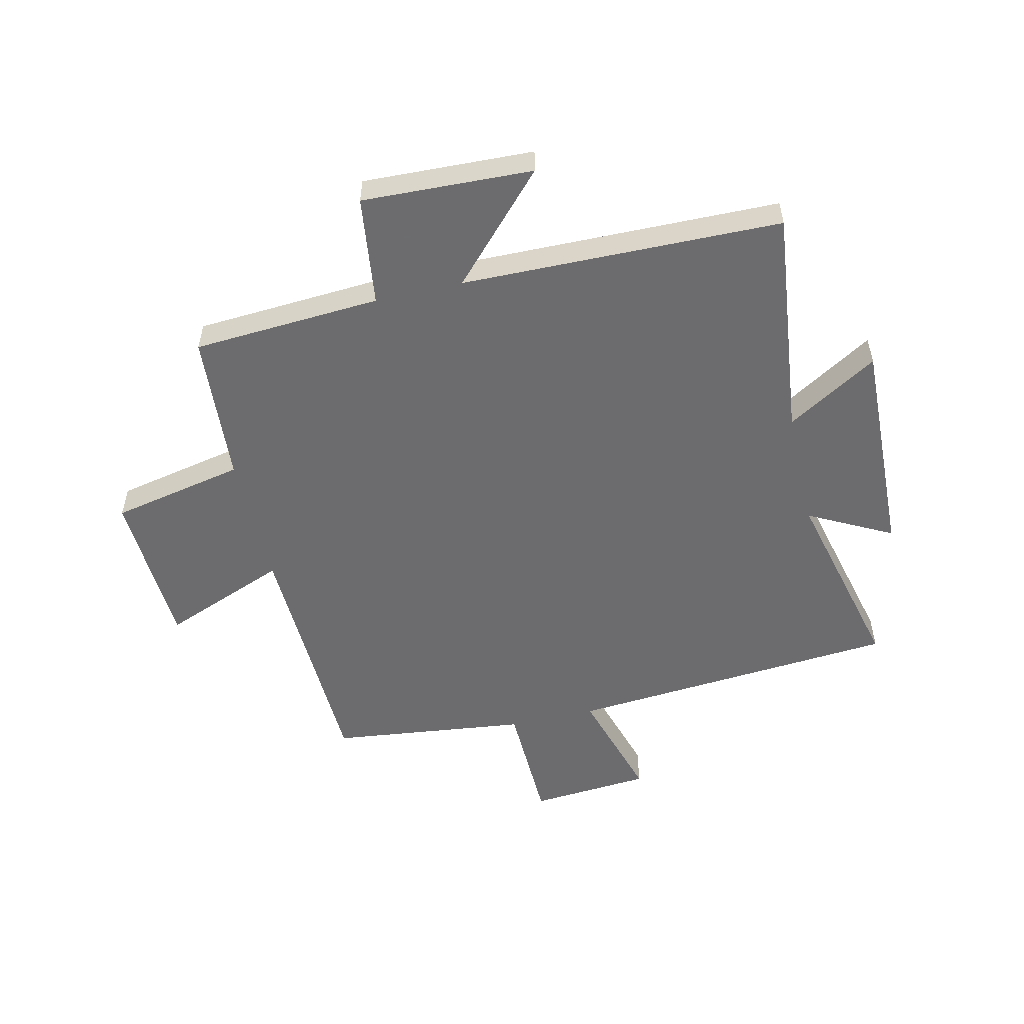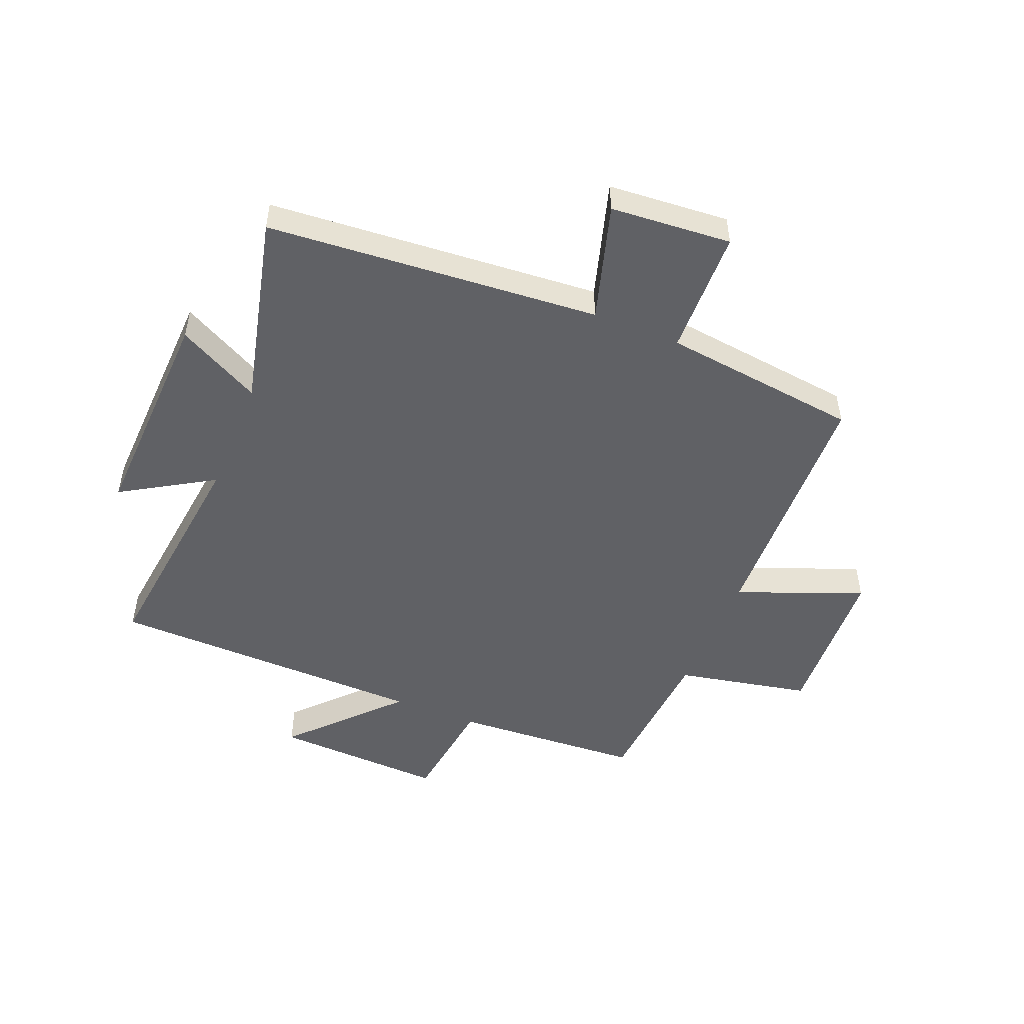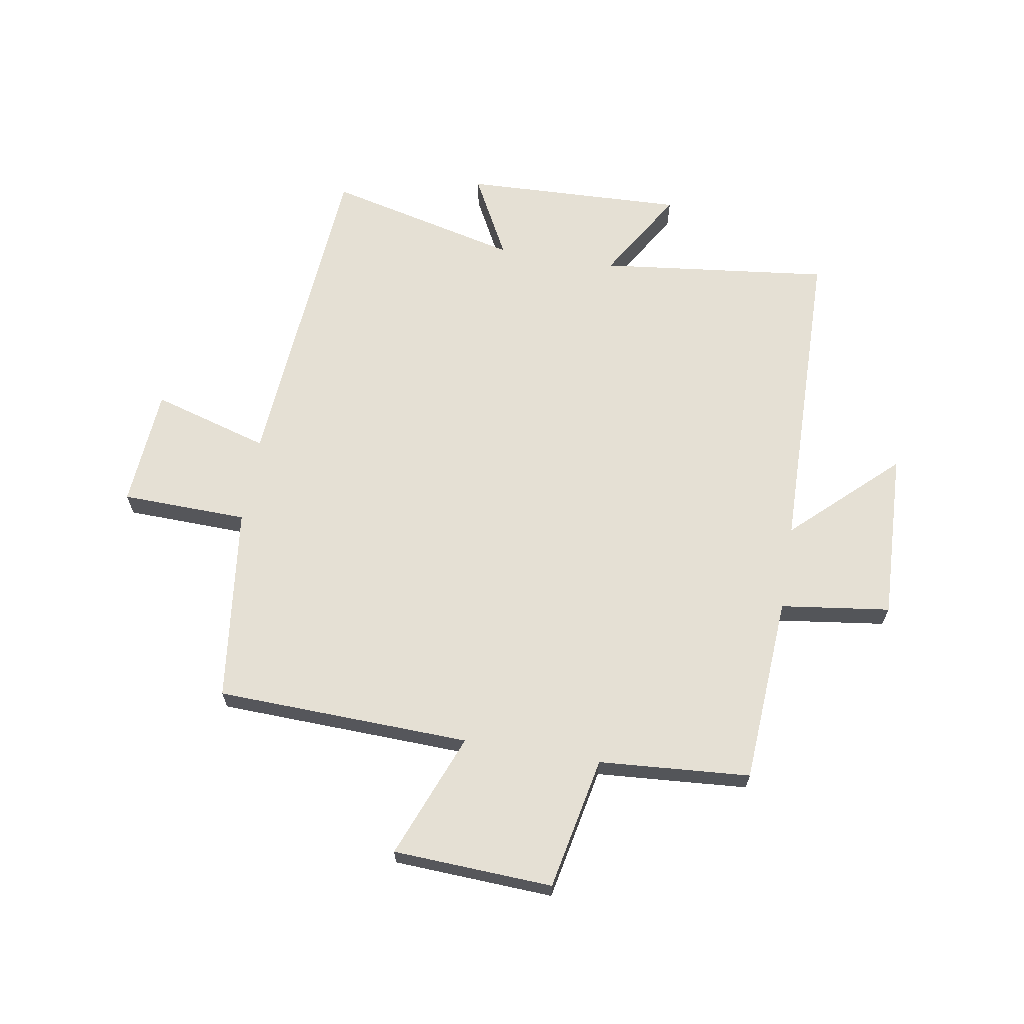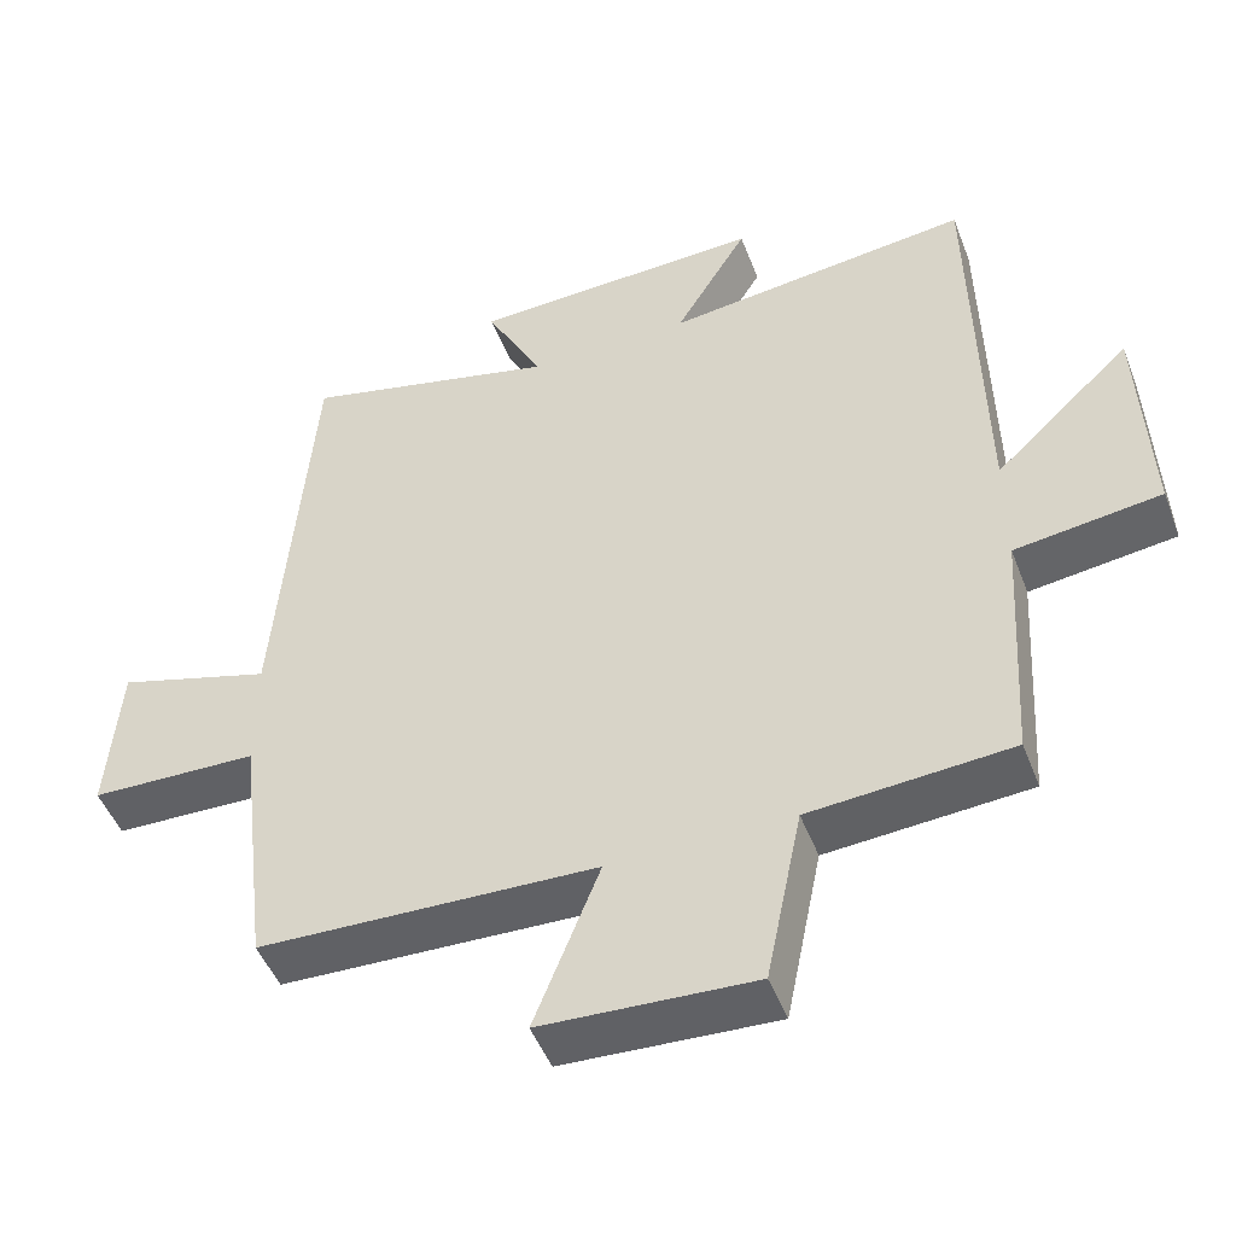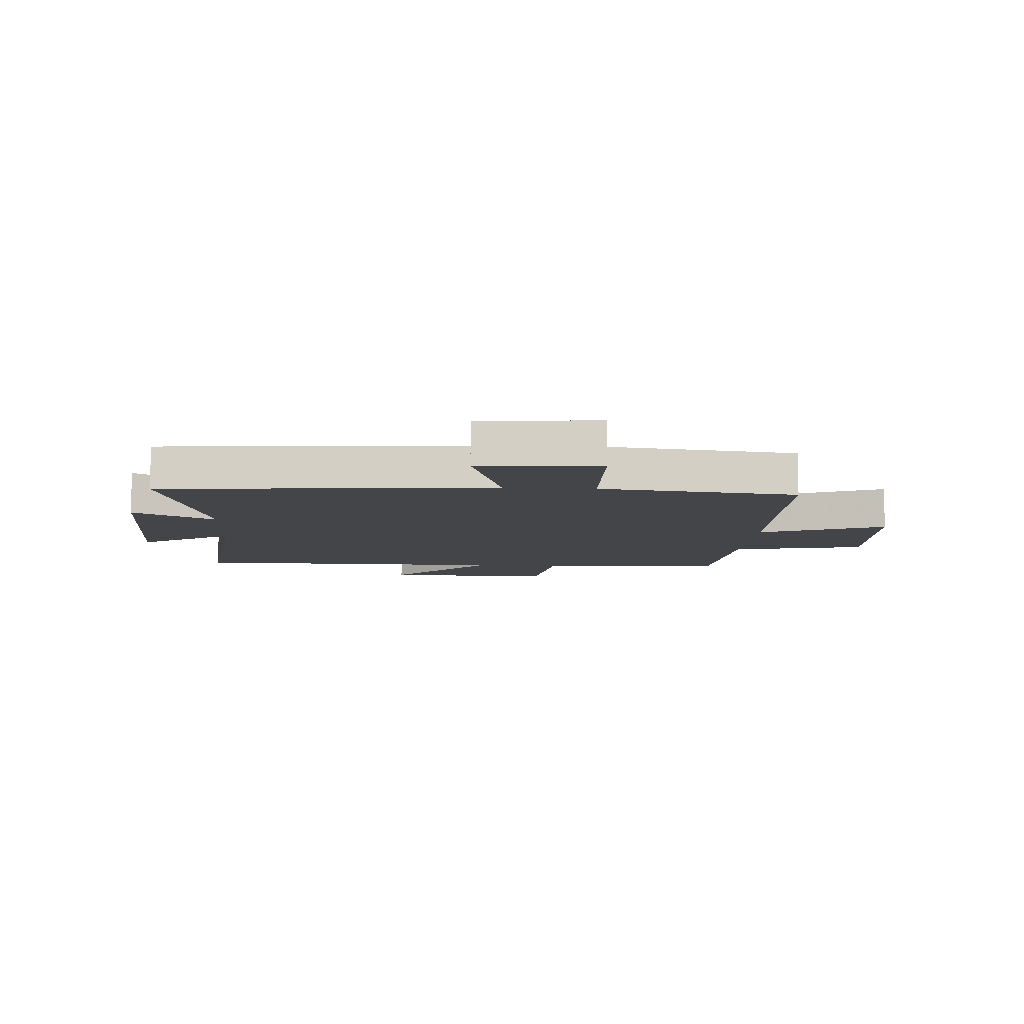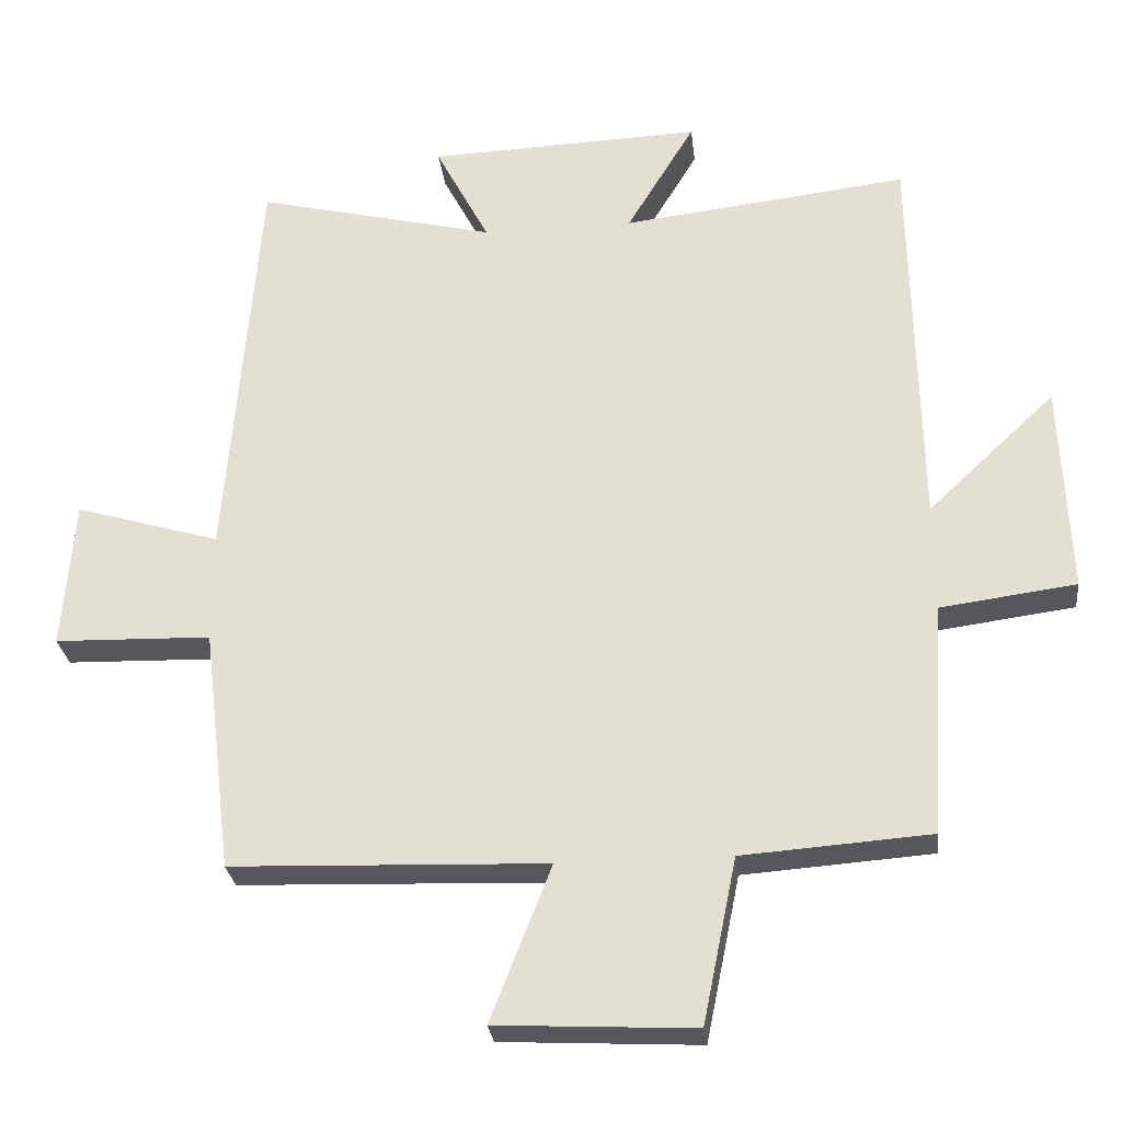
<metadata>
{"format":"obj","ext":"obj","renderer":"f3d","projection":"perspective","resolution":1024,"background":"white","views":[{"elev":-53.8,"azim":-76.9,"up":"+Y"},{"elev":-50.0,"azim":67.8,"up":"+Y"},{"elev":65.5,"azim":-170.5,"up":"+Y"},{"elev":-48.4,"azim":-159.4,"up":"+Z"},{"elev":-8.7,"azim":86.5,"up":"+Y"},{"elev":-27.5,"azim":-173.5,"up":"+Z"}]}
</metadata>
<code>
v -0.49 0.07 0.546
v -0.091 0.07 0.5
v -0.186 0.07 0.657
v 0.196 0.07 0.643
v 0.121 0.07 0.5
v 0.455 0.07 0.581
v 0.5 0.07 0.009
v 0.702 0.07 0.069
v 0.718 0.07 -0.139
v 0.5 0.07 -0.145
v 0.459 0.07 -0.485
v 0.02 0.07 -0.5
v 0.105 0.07 -0.716
v -0.171 0.07 -0.73
v -0.218 0.07 -0.5
v -0.48 0.07 -0.481
v -0.5 0.07 -0.156
v -0.69 0.07 -0.131
v -0.678 0.07 0.163
v -0.5 0.07 -0.004
v -0.49 0 0.546
v -0.091 0 0.5
v -0.186 0 0.657
v 0.196 0 0.643
v 0.121 0 0.5
v 0.455 0 0.581
v 0.5 0 0.009
v 0.702 0 0.069
v 0.718 0 -0.139
v 0.5 0 -0.145
v 0.459 0 -0.485
v 0.02 0 -0.5
v 0.105 0 -0.716
v -0.171 0 -0.73
v -0.218 0 -0.5
v -0.48 0 -0.481
v -0.5 0 -0.156
v -0.69 0 -0.131
v -0.678 0 0.163
v -0.5 0 -0.004
f 17 18 19 20
f 20 1 2
f 17 20 2
f 16 17 2
f 15 16 2
f 12 13 14 15
f 12 15 2
f 11 12 2
f 10 11 2
f 7 8 9 10
f 5 6 7 10
f 5 10 2 3
f 3 4 5
f 40 39 38 37
f 22 21 40
f 22 40 37
f 22 37 36
f 22 36 35
f 35 34 33 32
f 22 35 32
f 22 32 31
f 22 31 30
f 30 29 28 27
f 30 27 26 25
f 23 22 30 25
f 25 24 23
f 1 21 22 2
f 2 22 23 3
f 3 23 24 4
f 4 24 25 5
f 5 25 26 6
f 6 26 27 7
f 7 27 28 8
f 8 28 29 9
f 9 29 30 10
f 10 30 31 11
f 11 31 32 12
f 12 32 33 13
f 13 33 34 14
f 14 34 35 15
f 15 35 36 16
f 16 36 37 17
f 17 37 38 18
f 18 38 39 19
f 19 39 40 20
f 20 40 21 1

</code>
